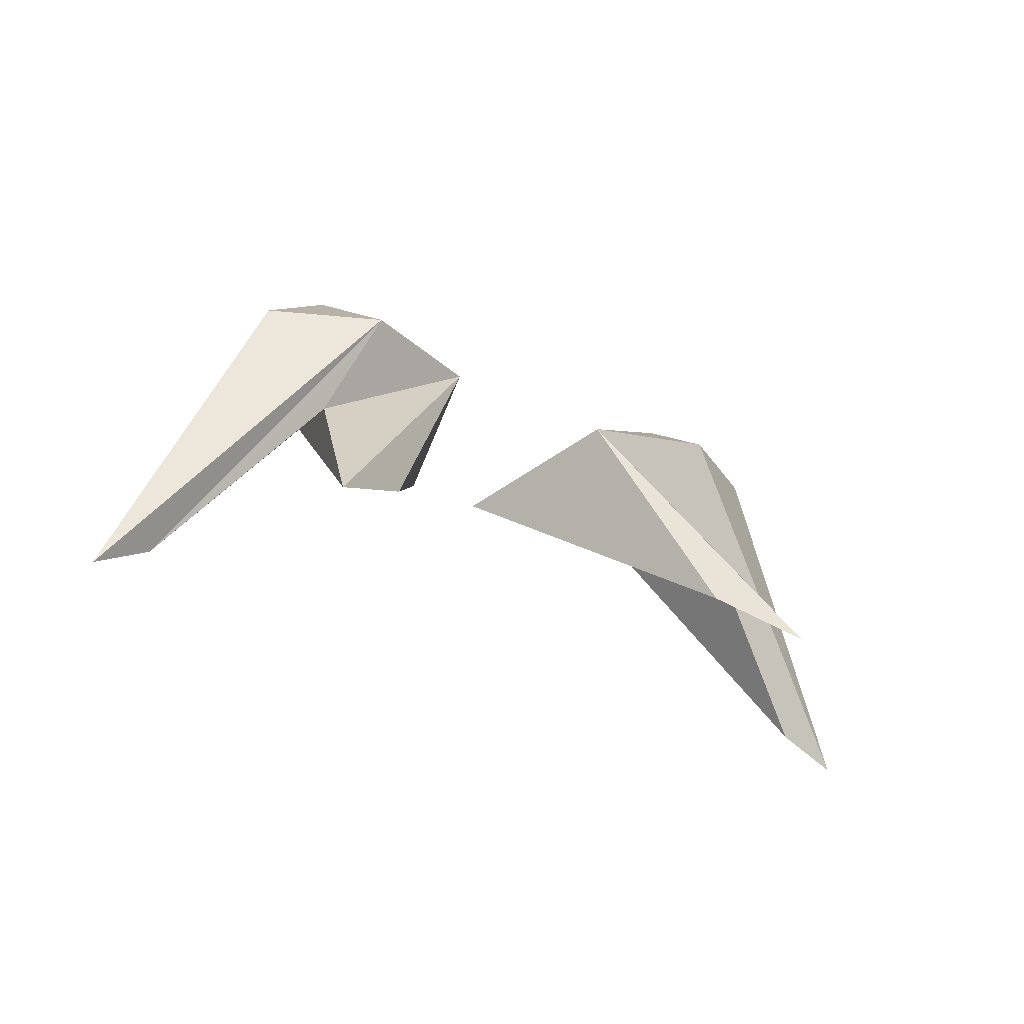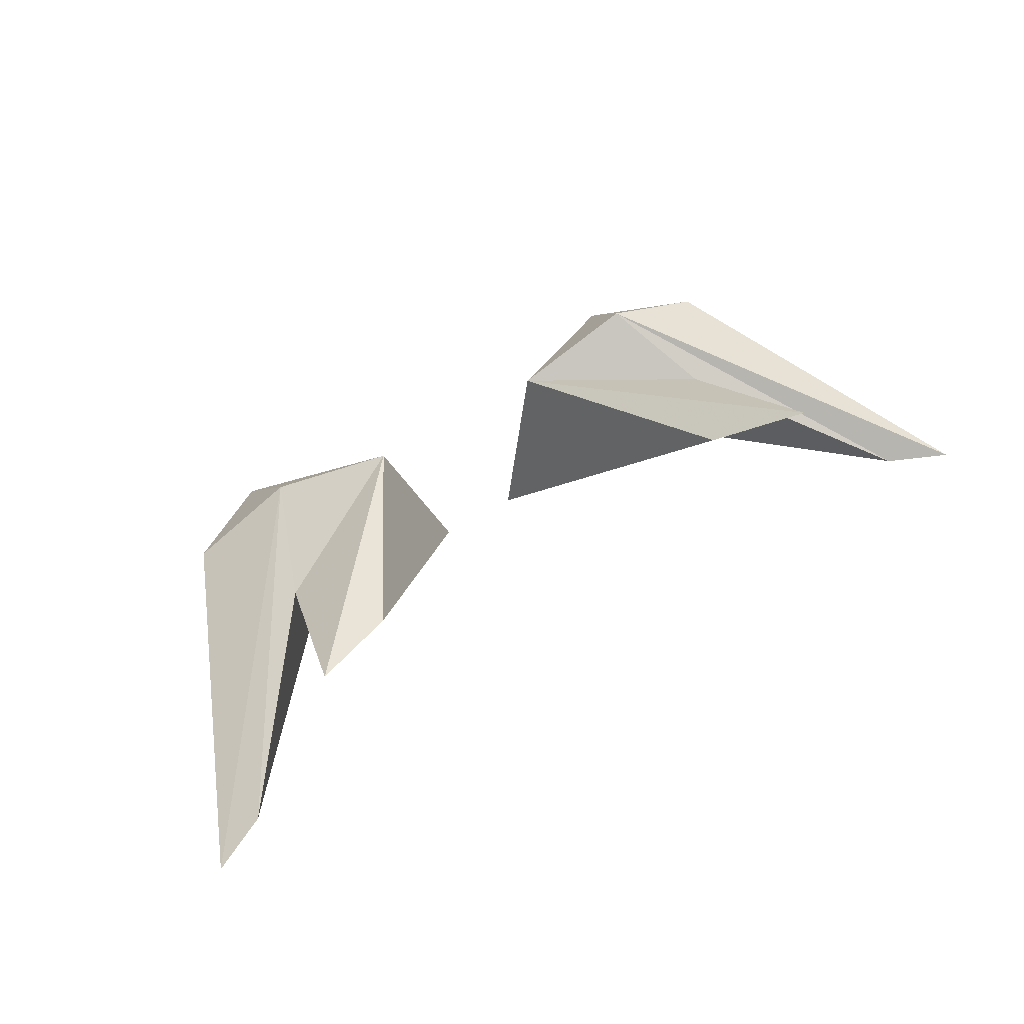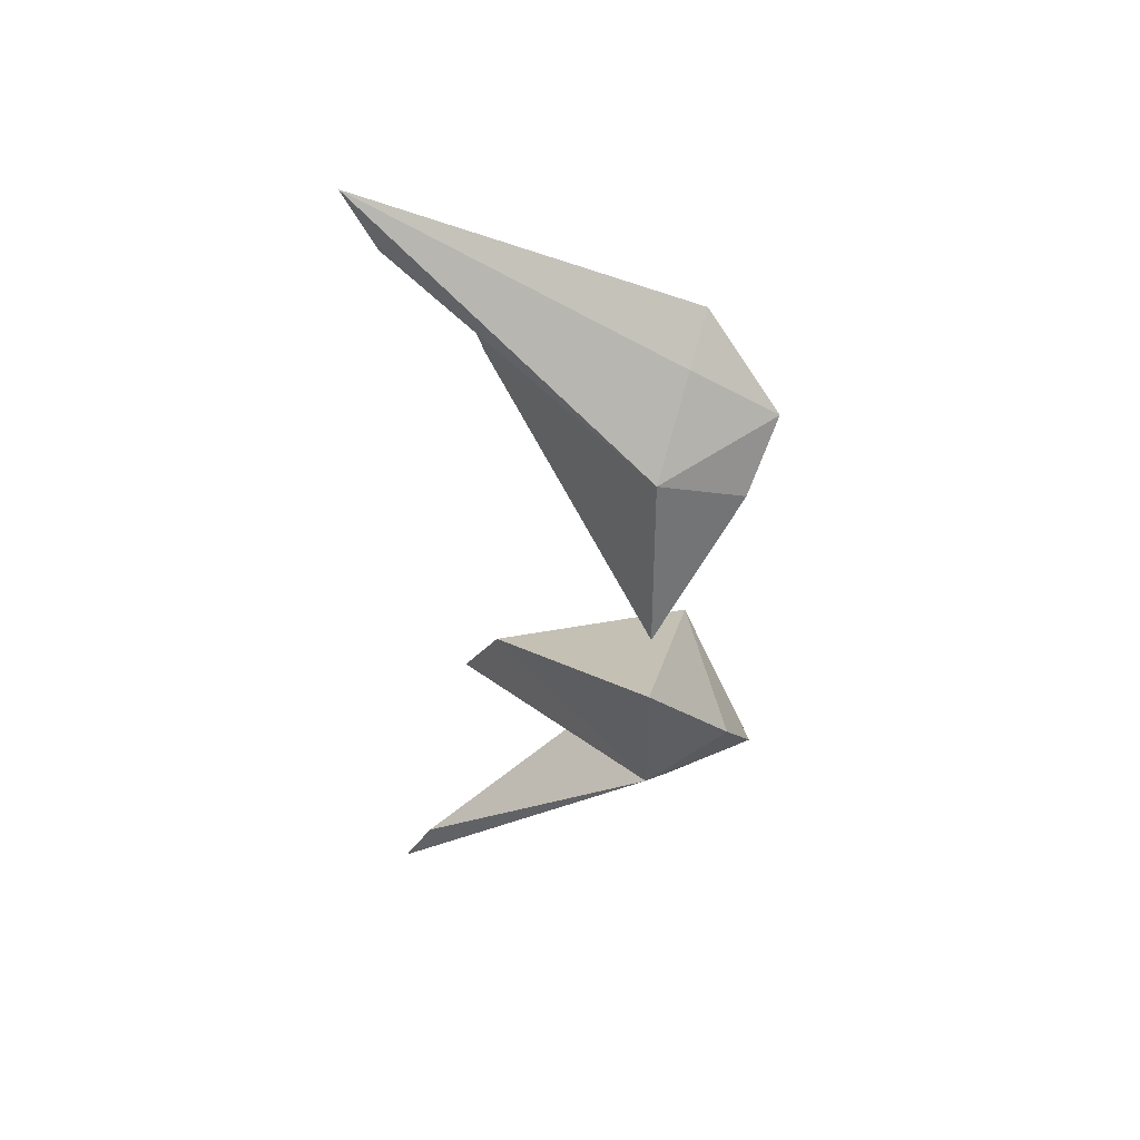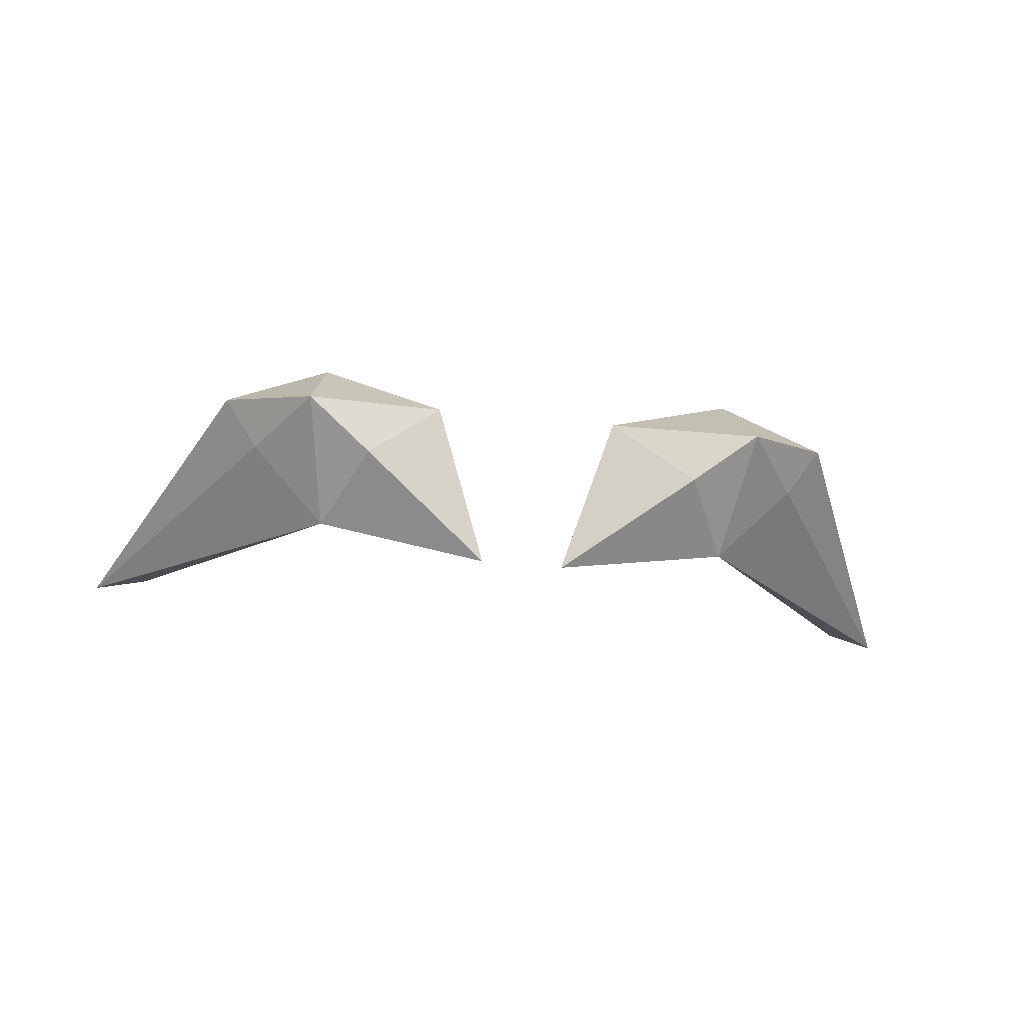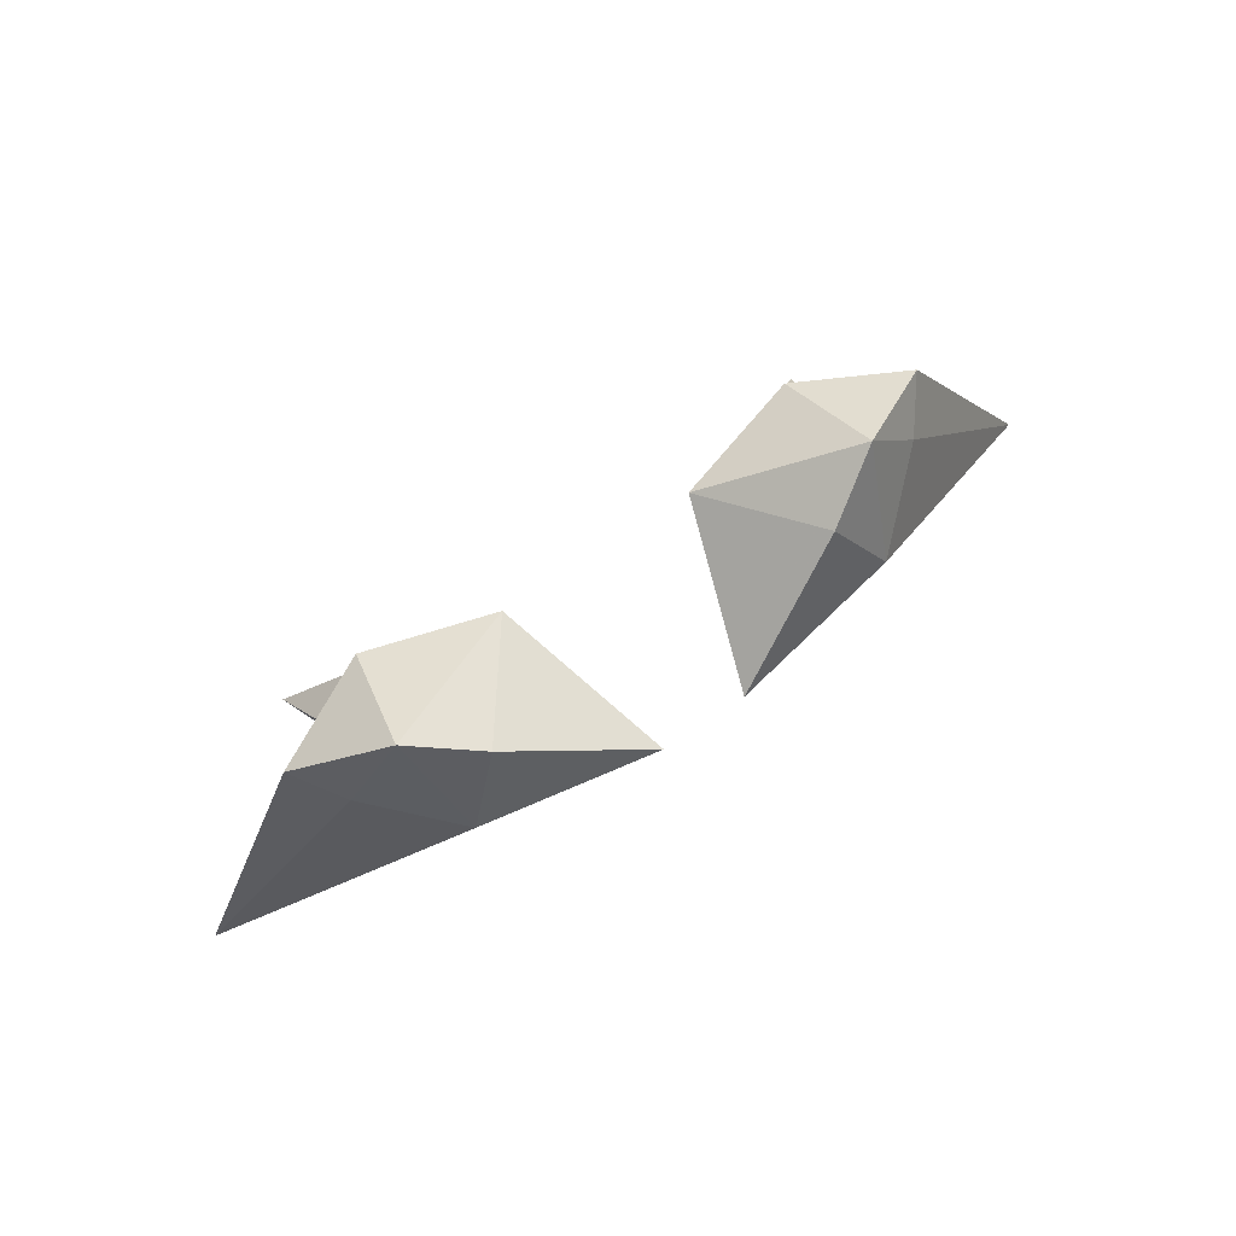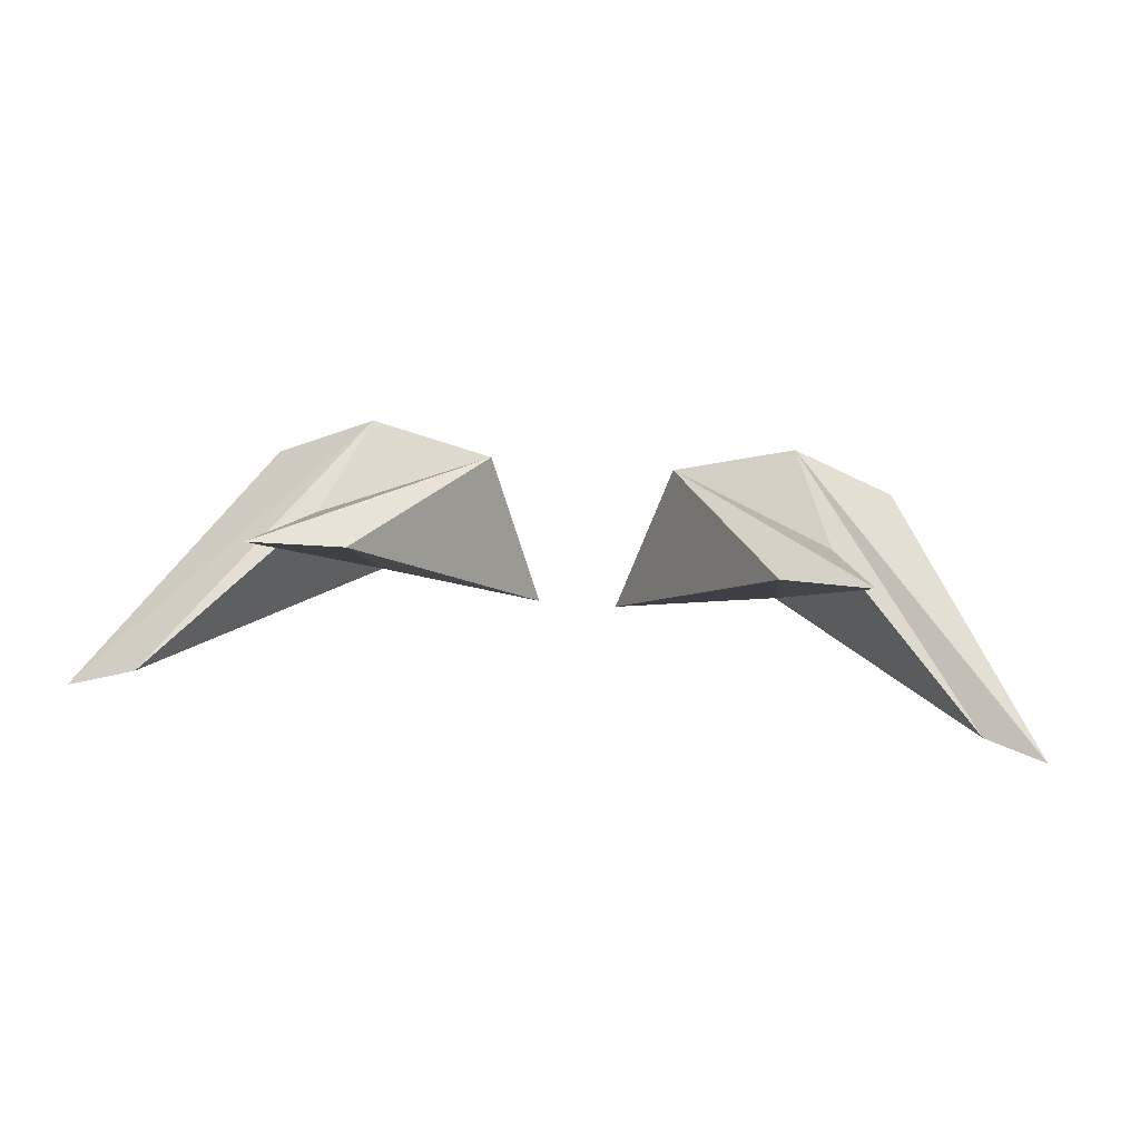
<metadata>
{"format":"obj","ext":"obj","renderer":"f3d","projection":"perspective","resolution":1024,"background":"white","views":[{"elev":-27.7,"azim":143.6,"up":"+Z"},{"elev":61.9,"azim":148.5,"up":"+Y"},{"elev":-44.4,"azim":-89.8,"up":"+Y"},{"elev":-39.4,"azim":-7.6,"up":"+Y"},{"elev":76.0,"azim":-33.4,"up":"+Z"},{"elev":46.4,"azim":-174.1,"up":"+Y"}]}
</metadata>
<code>
g CConWings
v -1.275 0.955 1.609
v -0.9403 0.6352 1.476
v -1.034 0.9587 1.985
v -0.7532 0.7748 1.854
v -1.427 1.165 1.684
v -2.076 1.051 0.2687
v -1.82 1.017 0.4044
v -0.1847 0.4971 1.47
v -0.4216 1.243 1.664
v -0.9175 1.513 0.7617
v -1.299 1.687 0.5855
v -1.156 1.245 1.223
v -0.9685 1.398 1.689
v 1.275 0.955 1.609
v 1.034 0.9587 1.985
v 0.9403 0.6352 1.476
v 0.7532 0.7748 1.854
v 1.427 1.165 1.684
v 2.076 1.051 0.2687
v 1.82 1.017 0.4044
v 0.1847 0.4971 1.47
v 0.4216 1.243 1.664
v 0.9175 1.513 0.7617
v 1.299 1.687 0.5855
v 1.156 1.245 1.223
v 0.9685 1.398 1.689
f 1 2 3
f 2 4 3
f 3 5 1
f 5 6 1
f 1 6 2
f 6 7 2
f 8 4 2
f 4 8 9
f 8 2 10
f 10 2 11
f 2 12 11
f 3 4 9
f 9 13 3
f 12 13 9
f 11 12 9
f 13 5 3
f 7 13 12
f 2 7 12
f 13 7 6
f 5 13 6
f 11 9 10
f 9 8 10
f 14 15 16
f 16 15 17
f 15 14 18
f 18 14 19
f 14 16 19
f 19 16 20
f 21 16 17
f 17 22 21
f 21 23 16
f 23 24 16
f 16 24 25
f 15 22 17
f 22 15 26
f 25 22 26
f 24 22 25
f 26 15 18
f 20 25 26
f 16 25 20
f 26 19 20
f 18 19 26
f 24 23 22
f 22 23 21

</code>
